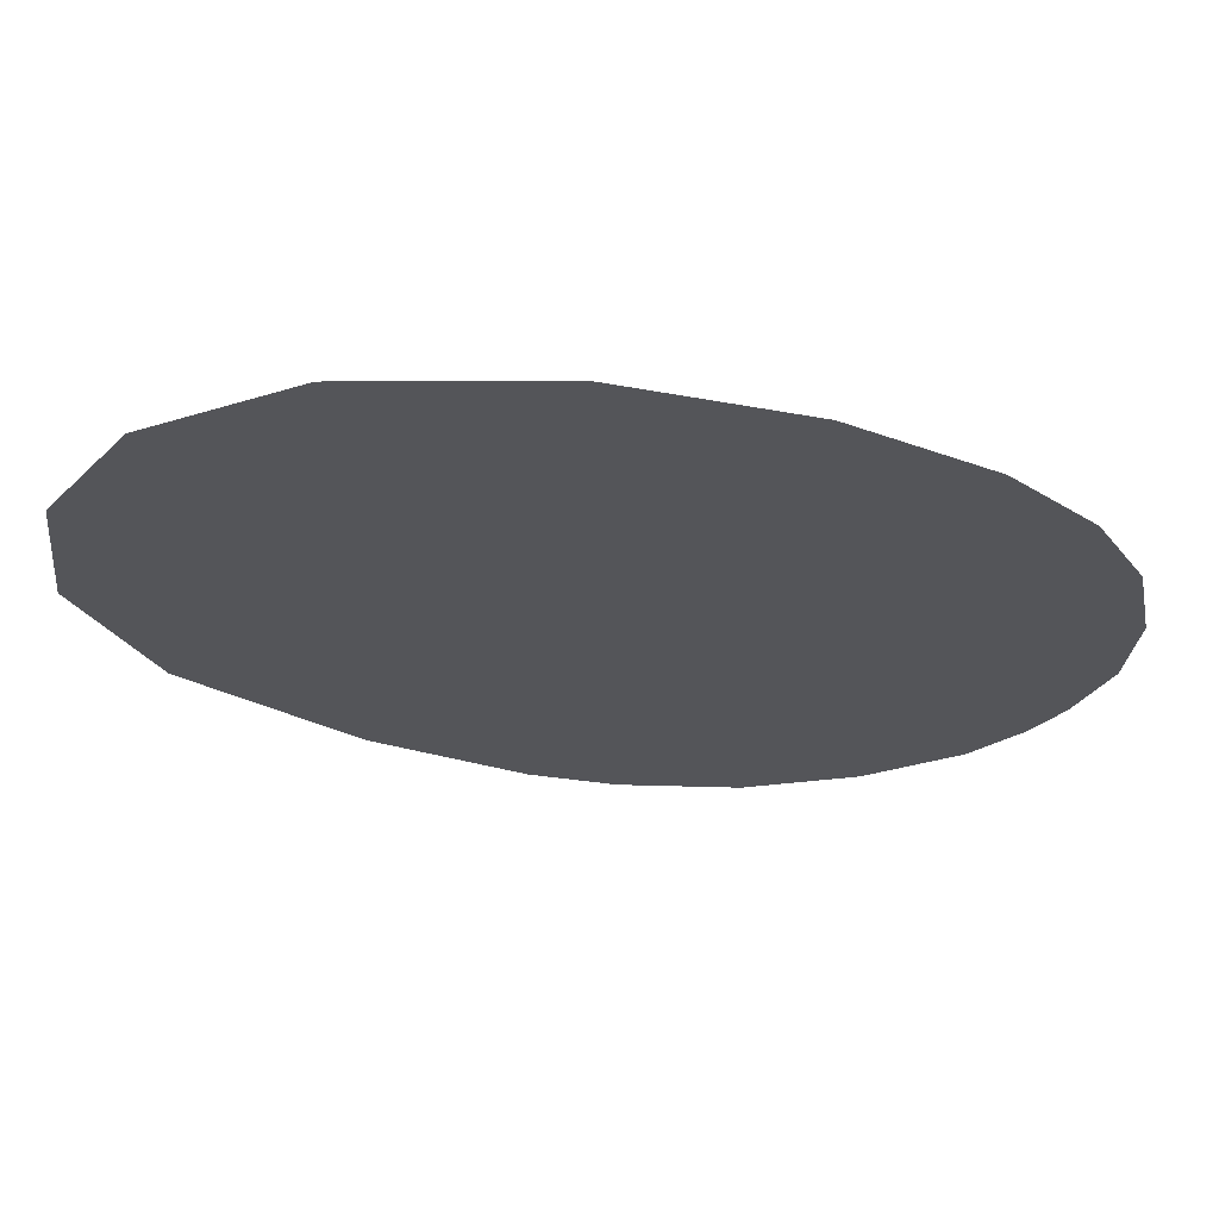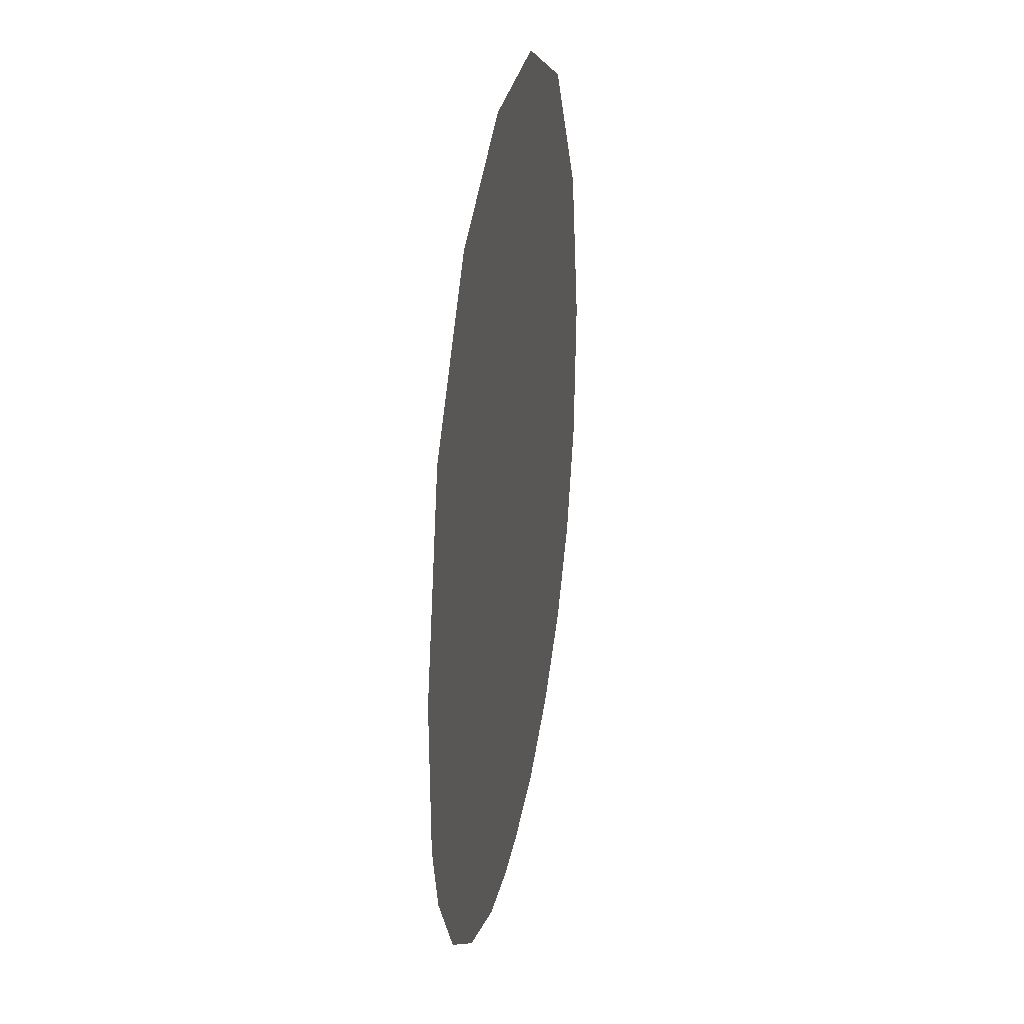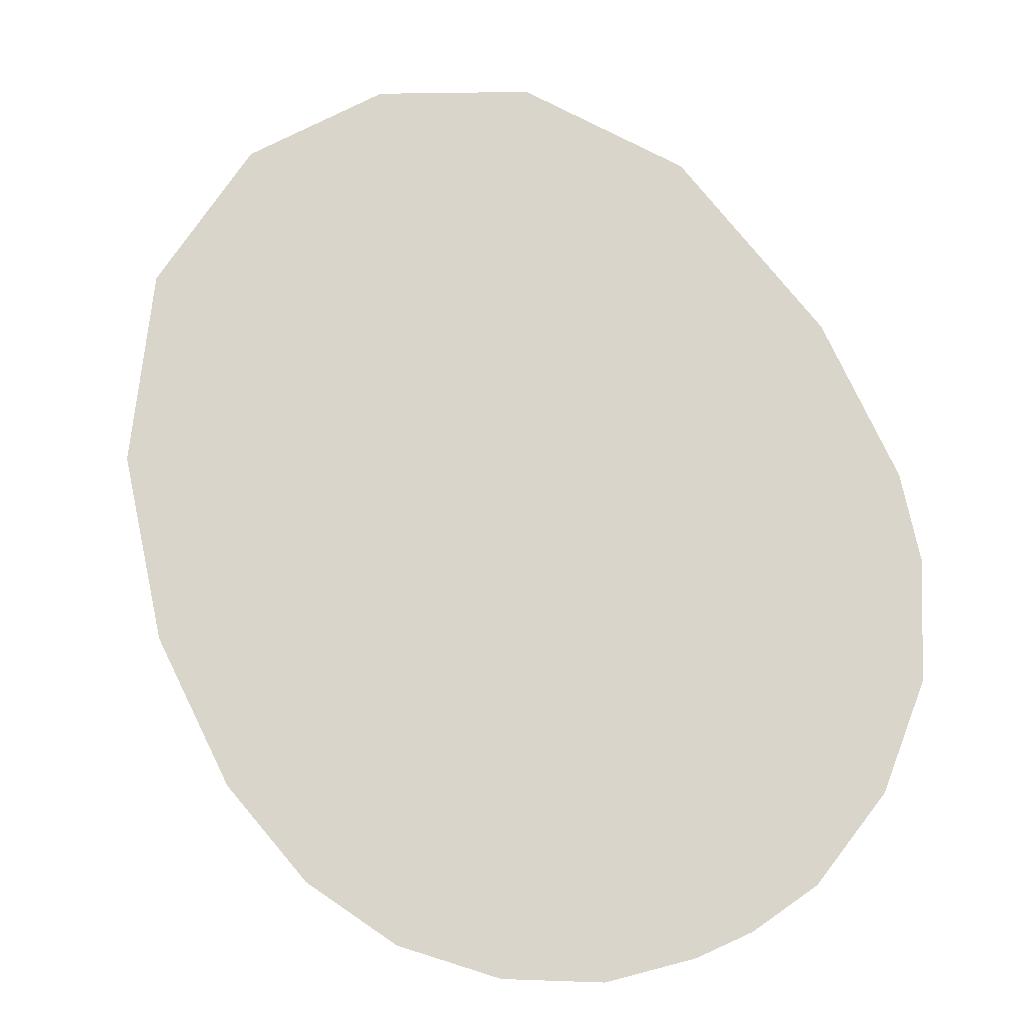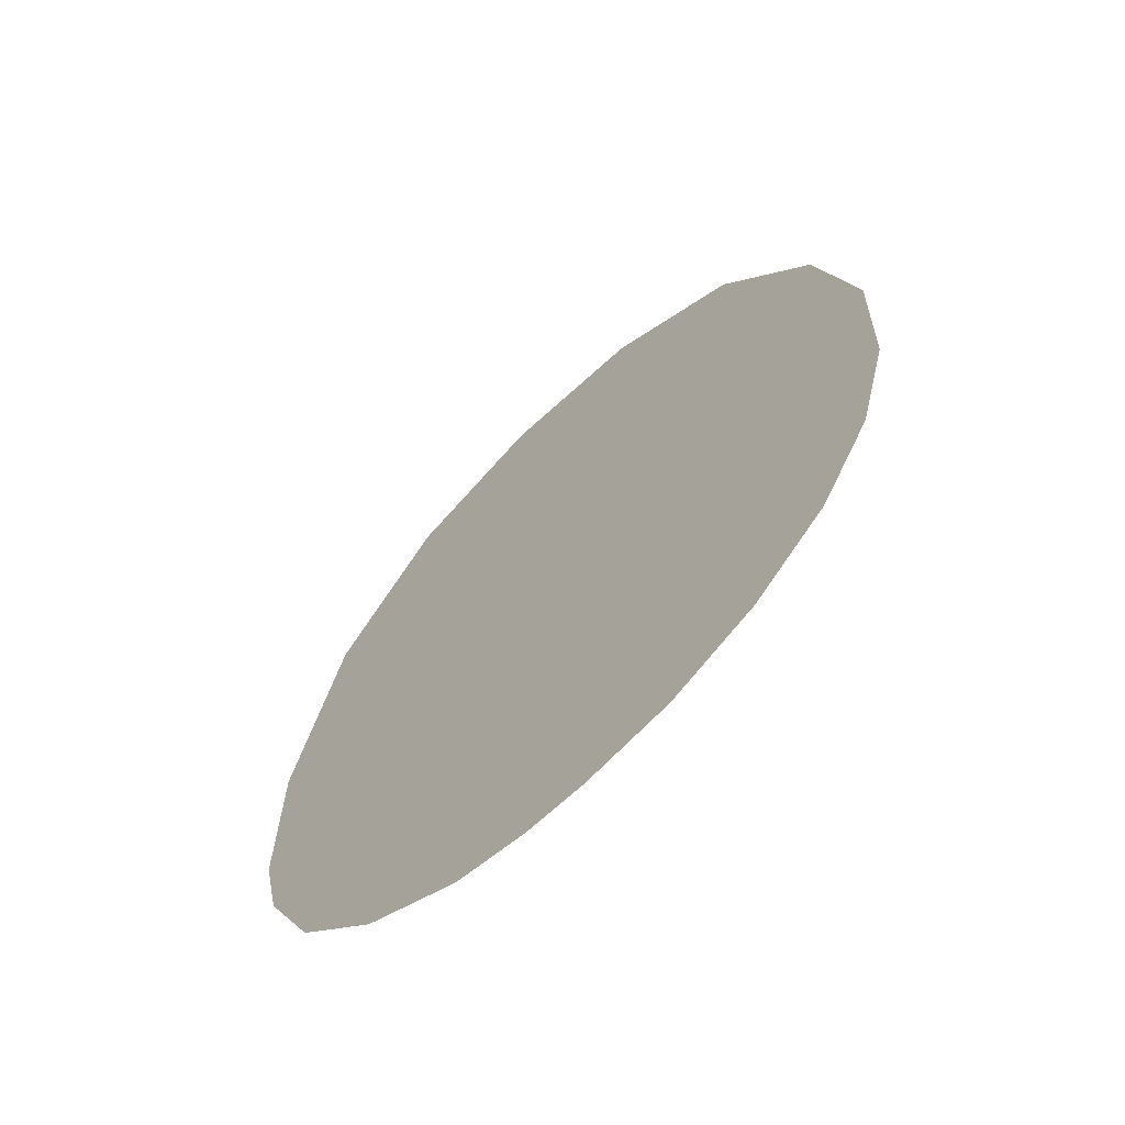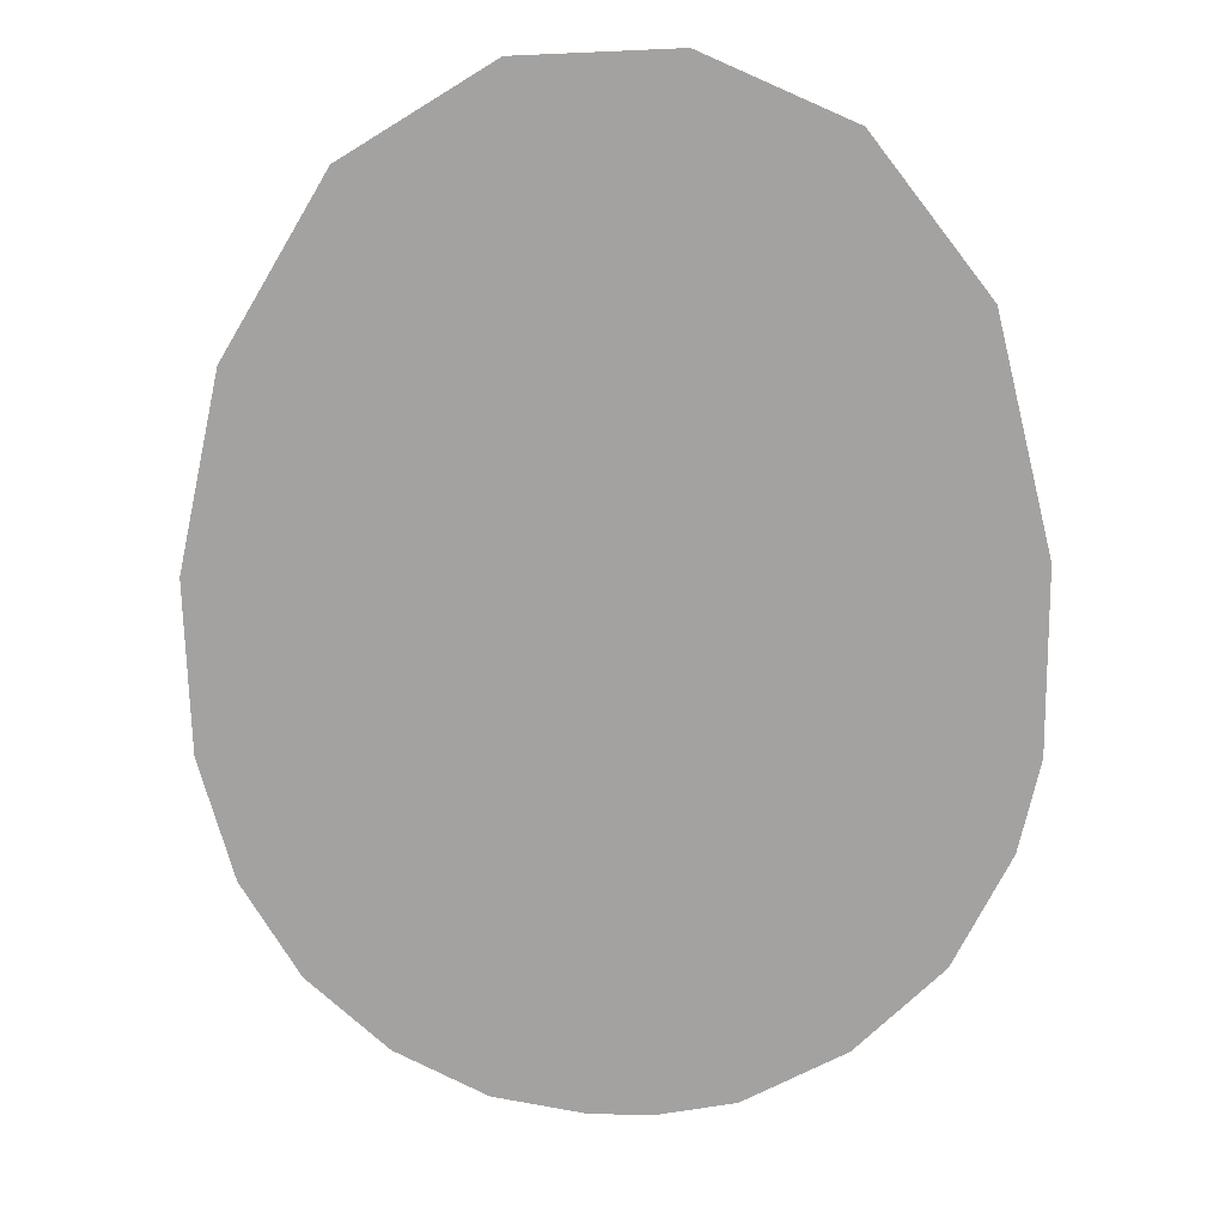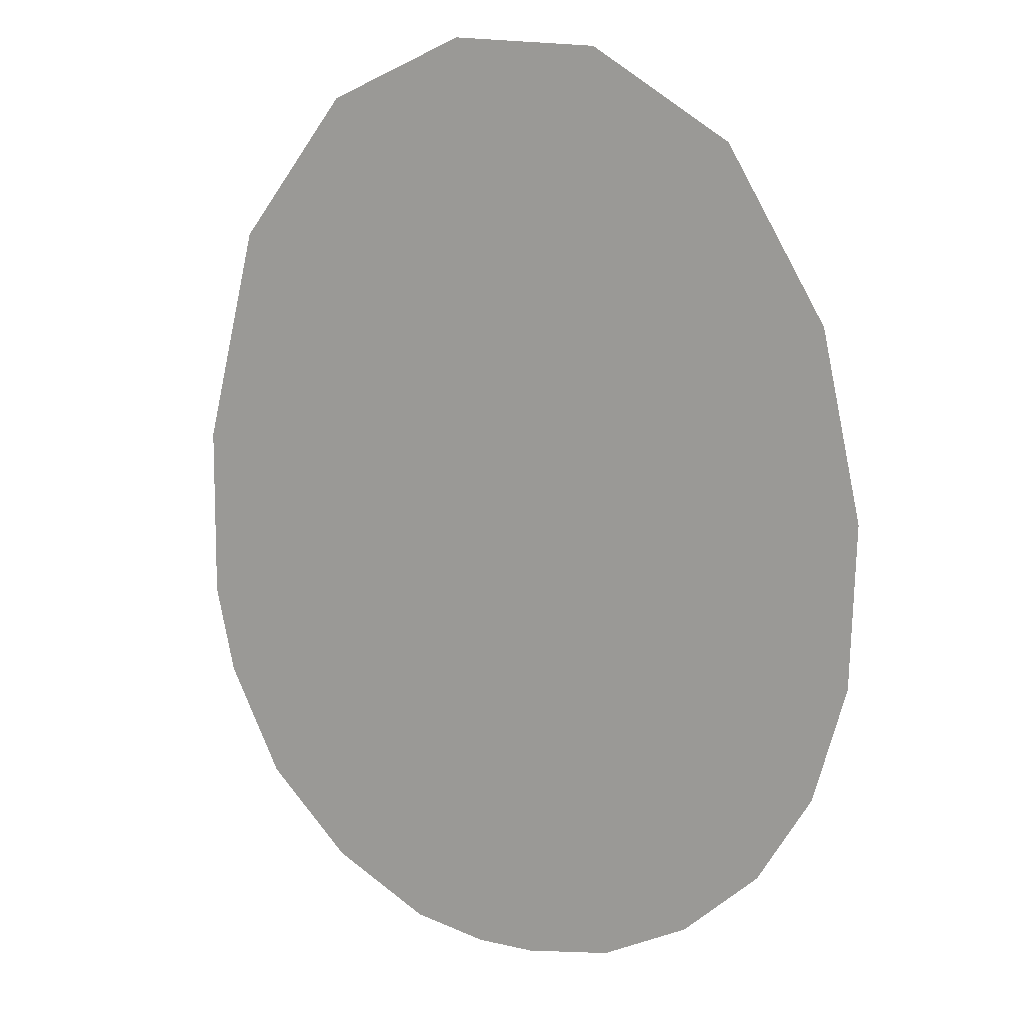
<metadata>
{"format":"obj","ext":"obj","renderer":"f3d","projection":"perspective","resolution":1024,"background":"white","views":[{"elev":-24.6,"azim":-120.4,"up":"+Z"},{"elev":35.4,"azim":101.5,"up":"+Y"},{"elev":74.7,"azim":-24.4,"up":"+Z"},{"elev":-67.6,"azim":-136.8,"up":"+Y"},{"elev":16.9,"azim":2.7,"up":"+Y"},{"elev":12.4,"azim":-151.7,"up":"+Y"}]}
</metadata>
<code>
g grapeBottom_mesh
v 0.2161 -0.4818 0
v 0.2283 -0.4274 0
v 0.1826 -0.5489 0
v 0.2277 -0.3201 0
v -0.2283 -0.3339 0
v -0.2035 -0.22 0
v -0.1419 -0.1166 0
v 0.1941 -0.1848 0
v 0.1254 -0.09625 0
v 0.0385 -0.0583 0
v -0.05445 -0.0627 0
v -0.1705 -0.5621 0
v -0.225 -0.434 0
v -0.2046 -0.506 0
v 0.1309 -0.6 0
v -0.01375 -0.6413 0
v -0.1227 -0.605 0
v -0.0682 -0.632 0
v 0.0231 -0.6413 0
v 0.06985 -0.6325 0
g grapeBottom_mesh_0
f 3 2 1
f 2 3 4
f 5 4 3
f 5 6 4
f 7 4 6
f 4 7 8
f 8 7 9
f 10 9 7
f 11 10 7
f 3 12 5
f 12 13 5
f 12 14 13
f 12 3 15
f 15 16 12
f 12 16 17
f 17 16 18
f 19 16 15
f 15 20 19

</code>
